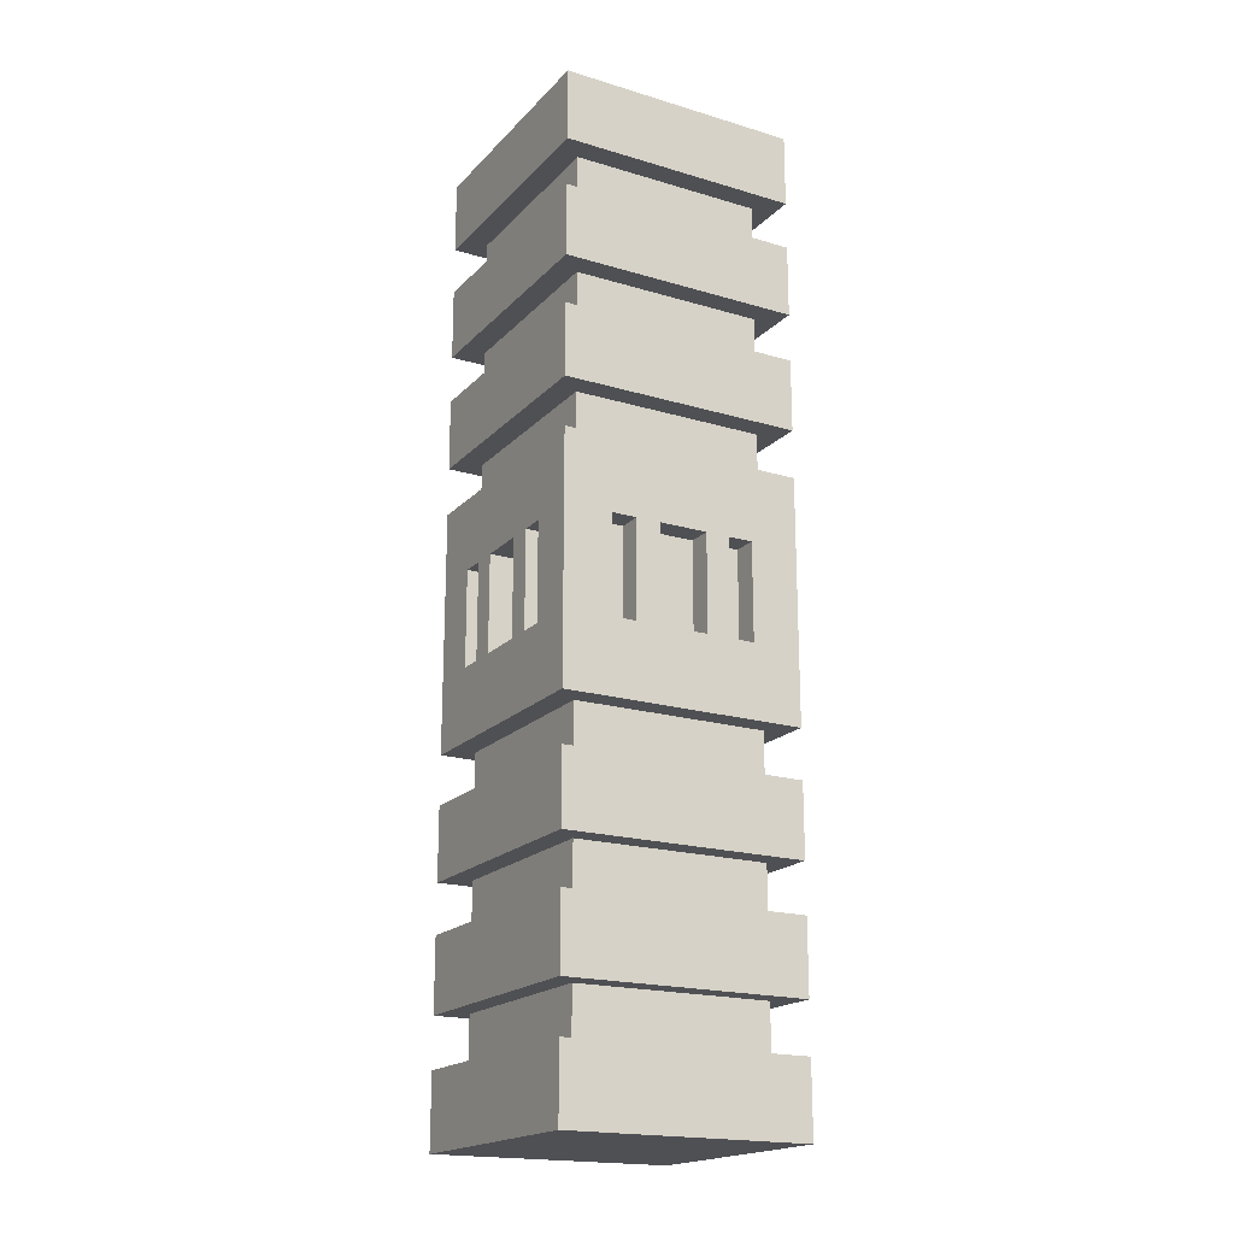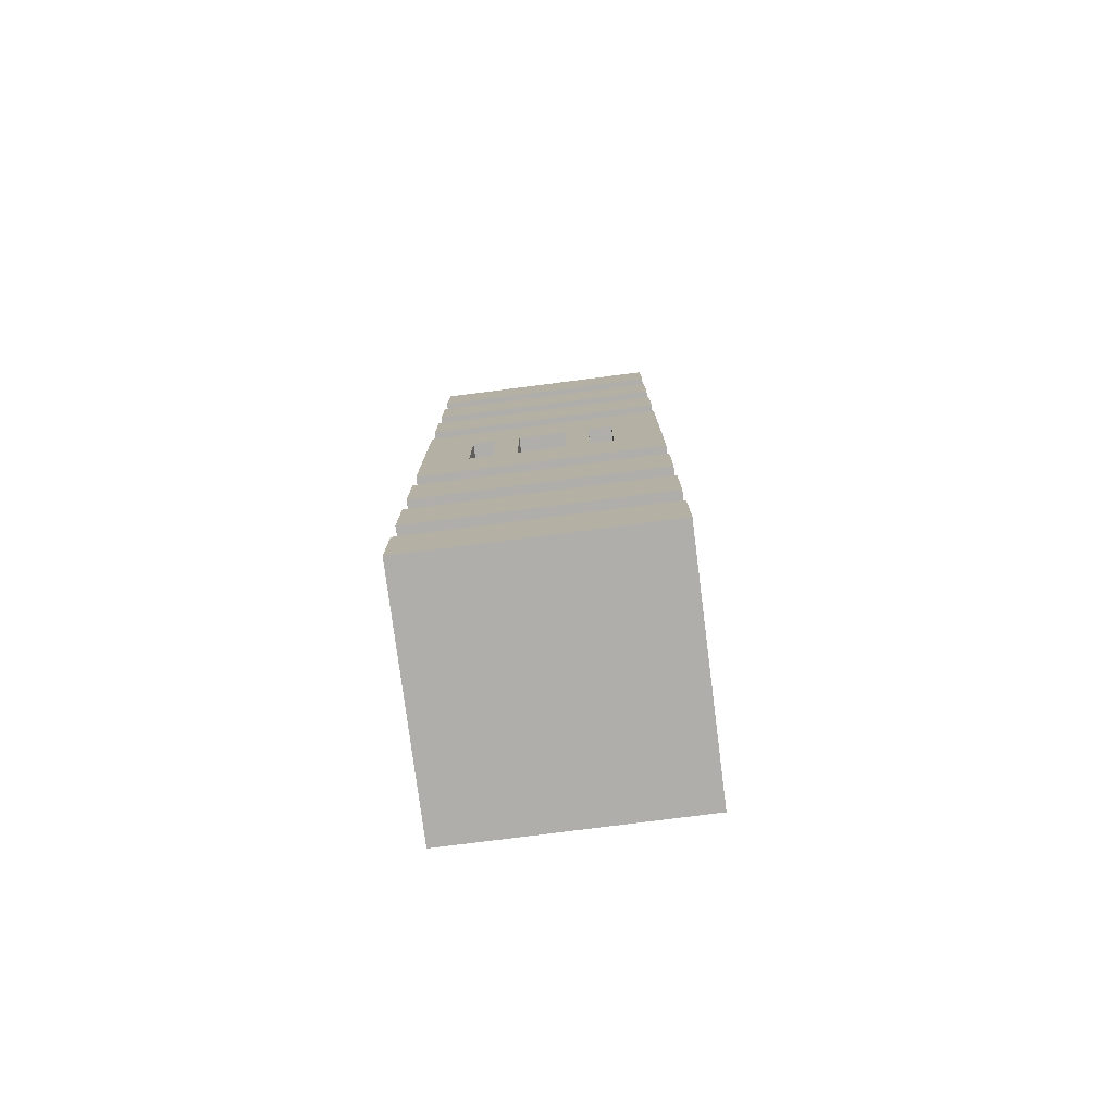
<metadata>
{"format":"obj","ext":"obj","renderer":"f3d","projection":"perspective","resolution":1024,"background":"white","views":[{"elev":-19.2,"azim":-29.4,"up":"+Y"},{"elev":-77.9,"azim":-172.7,"up":"+Y"}]}
</metadata>
<code>
o
v 0 2 0
v 0 2 -1
v 0 2.3 0
v 0 2.3 -1
v 0 2.5 0
v 0 2.5 -1
v 0 2.8 0
v 0 2.8 -1
v 0 3 0
v 0 3 -1
v 0 3.3 0
v 0 3.3 -1
v 0 3.5 0
v 0 3.5 -1
v 0 3.8 -0.2
v 0 3.8 -0.3
v 0 3.8 -0.4
v 0 3.8 -0.6
v 0 3.8 -0.7
v 0 3.8 -0.8
v 0 4.2 -0.2
v 0 4.2 -0.3
v 0 4.2 -0.4
v 0 4.2 -0.6
v 0 4.2 -0.7
v 0 4.2 -0.8
v 0 4.5 0
v 0 4.5 -1
v 0 4.7 0
v 0 4.7 -1
v 0 5 0
v 0 5 -1
v 0 5.2 0
v 0 5.2 -1
v 0 5.5 0
v 0 5.5 -1
v 0 5.7 0
v 0 5.7 -1
v 0 6 0
v 0 6 -1
v 0.1 2.3 -0.1
v 0.1 2.3 -0.9
v 0.1 2.5 -0.1
v 0.1 2.5 -0.9
v 0.1 2.8 -0.1
v 0.1 2.8 -0.9
v 0.1 3 -0.1
v 0.1 3 -0.9
v 0.1 3.3 -0.1
v 0.1 3.3 -0.9
v 0.1 3.5 -0.1
v 0.1 3.5 -0.9
v 0.1 3.8 -0.2
v 0.1 3.8 -0.3
v 0.1 3.8 -0.4
v 0.1 3.8 -0.6
v 0.1 3.8 -0.7
v 0.1 3.8 -0.8
v 0.1 4.2 -0.2
v 0.1 4.2 -0.3
v 0.1 4.2 -0.4
v 0.1 4.2 -0.6
v 0.1 4.2 -0.7
v 0.1 4.2 -0.8
v 0.1 4.5 -0.1
v 0.1 4.5 -0.9
v 0.1 4.7 -0.1
v 0.1 4.7 -0.9
v 0.1 5 -0.1
v 0.1 5 -0.9
v 0.1 5.2 -0.1
v 0.1 5.2 -0.9
v 0.1 5.5 -0.1
v 0.1 5.5 -0.9
v 0.1 5.7 -0.1
v 0.1 5.7 -0.9
v 0.3 3.8 0
v 0.3 3.8 -0.1
v 0.3 3.8 -0.9
v 0.3 3.8 -1
v 0.3 4.2 0
v 0.3 4.2 -0.1
v 0.3 4.2 -0.9
v 0.3 4.2 -1
v 0.6 3.8 0
v 0.6 3.8 -0.1
v 0.6 3.8 -0.9
v 0.6 3.8 -1
v 0.6 4.2 0
v 0.6 4.2 -0.1
v 0.6 4.2 -0.9
v 0.6 4.2 -1
v 0.8 3.8 0
v 0.8 3.8 -0.1
v 0.8 3.8 -0.9
v 0.8 3.8 -1
v 0.8 4.2 0
v 0.8 4.2 -0.1
v 0.8 4.2 -0.9
v 0.8 4.2 -1
v 0.2 3.8 0
v 0.2 3.8 -0.1
v 0.2 3.8 -0.9
v 0.2 3.8 -1
v 0.2 4.2 0
v 0.2 4.2 -0.1
v 0.2 4.2 -0.9
v 0.2 4.2 -1
v 0.4 3.8 0
v 0.4 3.8 -0.1
v 0.4 3.8 -0.9
v 0.4 3.8 -1
v 0.4 4.2 0
v 0.4 4.2 -0.1
v 0.4 4.2 -0.9
v 0.4 4.2 -1
v 0.7 3.8 0
v 0.7 3.8 -0.1
v 0.7 3.8 -0.9
v 0.7 3.8 -1
v 0.7 4.2 0
v 0.7 4.2 -0.1
v 0.7 4.2 -0.9
v 0.7 4.2 -1
v 0.9 2.3 -0.1
v 0.9 2.3 -0.9
v 0.9 2.5 -0.1
v 0.9 2.5 -0.9
v 0.9 2.8 -0.1
v 0.9 2.8 -0.9
v 0.9 3 -0.1
v 0.9 3 -0.9
v 0.9 3.3 -0.1
v 0.9 3.3 -0.9
v 0.9 3.5 -0.1
v 0.9 3.5 -0.9
v 0.9 3.8 -0.2
v 0.9 3.8 -0.3
v 0.9 3.8 -0.4
v 0.9 3.8 -0.6
v 0.9 3.8 -0.7
v 0.9 3.8 -0.8
v 0.9 4.2 -0.2
v 0.9 4.2 -0.3
v 0.9 4.2 -0.4
v 0.9 4.2 -0.6
v 0.9 4.2 -0.7
v 0.9 4.2 -0.8
v 0.9 4.5 -0.1
v 0.9 4.5 -0.9
v 0.9 4.7 -0.1
v 0.9 4.7 -0.9
v 0.9 5 -0.1
v 0.9 5 -0.9
v 0.9 5.2 -0.1
v 0.9 5.2 -0.9
v 0.9 5.5 -0.1
v 0.9 5.5 -0.9
v 0.9 5.7 -0.1
v 0.9 5.7 -0.9
v 1 2 0
v 1 2 -1
v 1 2.3 0
v 1 2.3 -1
v 1 2.5 0
v 1 2.5 -1
v 1 2.8 0
v 1 2.8 -1
v 1 3 0
v 1 3 -1
v 1 3.3 0
v 1 3.3 -1
v 1 3.5 0
v 1 3.5 -1
v 1 3.8 -0.2
v 1 3.8 -0.3
v 1 3.8 -0.4
v 1 3.8 -0.6
v 1 3.8 -0.7
v 1 3.8 -0.8
v 1 4.2 -0.2
v 1 4.2 -0.3
v 1 4.2 -0.4
v 1 4.2 -0.6
v 1 4.2 -0.7
v 1 4.2 -0.8
v 1 4.5 0
v 1 4.5 -1
v 1 4.7 0
v 1 4.7 -1
v 1 5 0
v 1 5 -1
v 1 5.2 0
v 1 5.2 -1
v 1 5.5 0
v 1 5.5 -1
v 1 5.7 0
v 1 5.7 -1
v 1 6 0
v 1 6 -1
v 0 2 0
v 0 2.3 0
v 0 2.5 0
v 0 2.8 0
v 0 3 0
v 0 3.3 0
v 0 3.5 0
v 0 4.5 0
v 0 4.7 0
v 0 5 0
v 0 5.2 0
v 0 5.5 0
v 0 5.7 0
v 0 6 0
v 0.2 3.8 0
v 0.2 4.2 0
v 0.3 3.8 0
v 0.3 4.2 0
v 0.4 3.8 0
v 0.4 4.2 0
v 0.6 3.8 0
v 0.6 4.2 0
v 0.7 3.8 0
v 0.7 4.2 0
v 0.8 3.8 0
v 0.8 4.2 0
v 1 2 0
v 1 2.3 0
v 1 2.5 0
v 1 2.8 0
v 1 3 0
v 1 3.3 0
v 1 3.5 0
v 1 4.5 0
v 1 4.7 0
v 1 5 0
v 1 5.2 0
v 1 5.5 0
v 1 5.7 0
v 1 6 0
v 0.1 2.3 -0.1
v 0.1 2.5 -0.1
v 0.1 2.8 -0.1
v 0.1 3 -0.1
v 0.1 3.3 -0.1
v 0.1 3.5 -0.1
v 0.1 4.5 -0.1
v 0.1 4.7 -0.1
v 0.1 5 -0.1
v 0.1 5.2 -0.1
v 0.1 5.5 -0.1
v 0.1 5.7 -0.1
v 0.2 3.8 -0.1
v 0.2 4.2 -0.1
v 0.3 3.8 -0.1
v 0.3 4.2 -0.1
v 0.4 3.8 -0.1
v 0.4 4.2 -0.1
v 0.6 3.8 -0.1
v 0.6 4.2 -0.1
v 0.7 3.8 -0.1
v 0.7 4.2 -0.1
v 0.8 3.8 -0.1
v 0.8 4.2 -0.1
v 0.9 2.3 -0.1
v 0.9 2.5 -0.1
v 0.9 2.8 -0.1
v 0.9 3 -0.1
v 0.9 3.3 -0.1
v 0.9 3.5 -0.1
v 0.9 4.5 -0.1
v 0.9 4.7 -0.1
v 0.9 5 -0.1
v 0.9 5.2 -0.1
v 0.9 5.5 -0.1
v 0.9 5.7 -0.1
v 0 3.8 -0.3
v 0 4.2 -0.3
v 0.1 3.8 -0.3
v 0.1 4.2 -0.3
v 0.9 3.8 -0.3
v 0.9 4.2 -0.3
v 1 3.8 -0.3
v 1 4.2 -0.3
v 0 3.8 -0.6
v 0 4.2 -0.6
v 0.1 3.8 -0.6
v 0.1 4.2 -0.6
v 0.9 3.8 -0.6
v 0.9 4.2 -0.6
v 1 3.8 -0.6
v 1 4.2 -0.6
v 0 3.8 -0.8
v 0 4.2 -0.8
v 0.1 3.8 -0.8
v 0.1 4.2 -0.8
v 0.9 3.8 -0.8
v 0.9 4.2 -0.8
v 1 3.8 -0.8
v 1 4.2 -0.8
v 0 3.8 -0.2
v 0 4.2 -0.2
v 0.1 3.8 -0.2
v 0.1 4.2 -0.2
v 0.9 3.8 -0.2
v 0.9 4.2 -0.2
v 1 3.8 -0.2
v 1 4.2 -0.2
v 0 3.8 -0.4
v 0 4.2 -0.4
v 0.1 3.8 -0.4
v 0.1 4.2 -0.4
v 0.9 3.8 -0.4
v 0.9 4.2 -0.4
v 1 3.8 -0.4
v 1 4.2 -0.4
v 0 3.8 -0.7
v 0 4.2 -0.7
v 0.1 3.8 -0.7
v 0.1 4.2 -0.7
v 0.9 3.8 -0.7
v 0.9 4.2 -0.7
v 1 3.8 -0.7
v 1 4.2 -0.7
v 0.1 2.3 -0.9
v 0.1 2.5 -0.9
v 0.1 2.8 -0.9
v 0.1 3 -0.9
v 0.1 3.3 -0.9
v 0.1 3.5 -0.9
v 0.1 4.5 -0.9
v 0.1 4.7 -0.9
v 0.1 5 -0.9
v 0.1 5.2 -0.9
v 0.1 5.5 -0.9
v 0.1 5.7 -0.9
v 0.2 3.8 -0.9
v 0.2 4.2 -0.9
v 0.3 3.8 -0.9
v 0.3 4.2 -0.9
v 0.4 3.8 -0.9
v 0.4 4.2 -0.9
v 0.6 3.8 -0.9
v 0.6 4.2 -0.9
v 0.7 3.8 -0.9
v 0.7 4.2 -0.9
v 0.8 3.8 -0.9
v 0.8 4.2 -0.9
v 0.9 2.3 -0.9
v 0.9 2.5 -0.9
v 0.9 2.8 -0.9
v 0.9 3 -0.9
v 0.9 3.3 -0.9
v 0.9 3.5 -0.9
v 0.9 4.5 -0.9
v 0.9 4.7 -0.9
v 0.9 5 -0.9
v 0.9 5.2 -0.9
v 0.9 5.5 -0.9
v 0.9 5.7 -0.9
v 0 2 -1
v 0 2.3 -1
v 0 2.5 -1
v 0 2.8 -1
v 0 3 -1
v 0 3.3 -1
v 0 3.5 -1
v 0 4.5 -1
v 0 4.7 -1
v 0 5 -1
v 0 5.2 -1
v 0 5.5 -1
v 0 5.7 -1
v 0 6 -1
v 0.2 3.8 -1
v 0.2 4.2 -1
v 0.3 3.8 -1
v 0.3 4.2 -1
v 0.4 3.8 -1
v 0.4 4.2 -1
v 0.6 3.8 -1
v 0.6 4.2 -1
v 0.7 3.8 -1
v 0.7 4.2 -1
v 0.8 3.8 -1
v 0.8 4.2 -1
v 1 2 -1
v 1 2.3 -1
v 1 2.5 -1
v 1 2.8 -1
v 1 3 -1
v 1 3.3 -1
v 1 3.5 -1
v 1 4.5 -1
v 1 4.7 -1
v 1 5 -1
v 1 5.2 -1
v 1 5.5 -1
v 1 5.7 -1
v 1 6 -1
v 0 2 0
v 1 2 0
v 0 2 -1
v 1 2 -1
v 0 2.5 0
v 1 2.5 0
v 0.1 2.5 -0.1
v 0.9 2.5 -0.1
v 0.1 2.5 -0.9
v 0.9 2.5 -0.9
v 0 2.5 -1
v 1 2.5 -1
v 0 3 0
v 1 3 0
v 0.1 3 -0.1
v 0.9 3 -0.1
v 0.1 3 -0.9
v 0.9 3 -0.9
v 0 3 -1
v 1 3 -1
v 0 3.5 0
v 1 3.5 0
v 0.1 3.5 -0.1
v 0.9 3.5 -0.1
v 0.1 3.5 -0.9
v 0.9 3.5 -0.9
v 0 3.5 -1
v 1 3.5 -1
v 0.2 4.2 0
v 0.3 4.2 0
v 0.4 4.2 0
v 0.6 4.2 0
v 0.7 4.2 0
v 0.8 4.2 0
v 0.2 4.2 -0.1
v 0.3 4.2 -0.1
v 0.4 4.2 -0.1
v 0.6 4.2 -0.1
v 0.7 4.2 -0.1
v 0.8 4.2 -0.1
v 0 4.2 -0.2
v 0.1 4.2 -0.2
v 0.9 4.2 -0.2
v 1 4.2 -0.2
v 0 4.2 -0.3
v 0.1 4.2 -0.3
v 0.9 4.2 -0.3
v 1 4.2 -0.3
v 0 4.2 -0.4
v 0.1 4.2 -0.4
v 0.9 4.2 -0.4
v 1 4.2 -0.4
v 0 4.2 -0.6
v 0.1 4.2 -0.6
v 0.9 4.2 -0.6
v 1 4.2 -0.6
v 0 4.2 -0.7
v 0.1 4.2 -0.7
v 0.9 4.2 -0.7
v 1 4.2 -0.7
v 0 4.2 -0.8
v 0.1 4.2 -0.8
v 0.9 4.2 -0.8
v 1 4.2 -0.8
v 0.2 4.2 -0.9
v 0.3 4.2 -0.9
v 0.4 4.2 -0.9
v 0.6 4.2 -0.9
v 0.7 4.2 -0.9
v 0.8 4.2 -0.9
v 0.2 4.2 -1
v 0.3 4.2 -1
v 0.4 4.2 -1
v 0.6 4.2 -1
v 0.7 4.2 -1
v 0.8 4.2 -1
v 0 4.7 0
v 1 4.7 0
v 0.1 4.7 -0.1
v 0.9 4.7 -0.1
v 0.1 4.7 -0.9
v 0.9 4.7 -0.9
v 0 4.7 -1
v 1 4.7 -1
v 0 5.2 0
v 1 5.2 0
v 0.1 5.2 -0.1
v 0.9 5.2 -0.1
v 0.1 5.2 -0.9
v 0.9 5.2 -0.9
v 0 5.2 -1
v 1 5.2 -1
v 0 5.7 0
v 1 5.7 0
v 0.1 5.7 -0.1
v 0.9 5.7 -0.1
v 0.1 5.7 -0.9
v 0.9 5.7 -0.9
v 0 5.7 -1
v 1 5.7 -1
v 0 2.3 0
v 1 2.3 0
v 0.1 2.3 -0.1
v 0.9 2.3 -0.1
v 0.1 2.3 -0.9
v 0.9 2.3 -0.9
v 0 2.3 -1
v 1 2.3 -1
v 0 2.8 0
v 1 2.8 0
v 0.1 2.8 -0.1
v 0.9 2.8 -0.1
v 0.1 2.8 -0.9
v 0.9 2.8 -0.9
v 0 2.8 -1
v 1 2.8 -1
v 0 3.3 0
v 1 3.3 0
v 0.1 3.3 -0.1
v 0.9 3.3 -0.1
v 0.1 3.3 -0.9
v 0.9 3.3 -0.9
v 0 3.3 -1
v 1 3.3 -1
v 0.2 3.8 0
v 0.3 3.8 0
v 0.4 3.8 0
v 0.6 3.8 0
v 0.7 3.8 0
v 0.8 3.8 0
v 0.2 3.8 -0.1
v 0.3 3.8 -0.1
v 0.4 3.8 -0.1
v 0.6 3.8 -0.1
v 0.7 3.8 -0.1
v 0.8 3.8 -0.1
v 0 3.8 -0.2
v 0.1 3.8 -0.2
v 0.9 3.8 -0.2
v 1 3.8 -0.2
v 0 3.8 -0.3
v 0.1 3.8 -0.3
v 0.9 3.8 -0.3
v 1 3.8 -0.3
v 0 3.8 -0.4
v 0.1 3.8 -0.4
v 0.9 3.8 -0.4
v 1 3.8 -0.4
v 0 3.8 -0.6
v 0.1 3.8 -0.6
v 0.9 3.8 -0.6
v 1 3.8 -0.6
v 0 3.8 -0.7
v 0.1 3.8 -0.7
v 0.9 3.8 -0.7
v 1 3.8 -0.7
v 0 3.8 -0.8
v 0.1 3.8 -0.8
v 0.9 3.8 -0.8
v 1 3.8 -0.8
v 0.2 3.8 -0.9
v 0.3 3.8 -0.9
v 0.4 3.8 -0.9
v 0.6 3.8 -0.9
v 0.7 3.8 -0.9
v 0.8 3.8 -0.9
v 0.2 3.8 -1
v 0.3 3.8 -1
v 0.4 3.8 -1
v 0.6 3.8 -1
v 0.7 3.8 -1
v 0.8 3.8 -1
v 0 4.5 0
v 1 4.5 0
v 0.1 4.5 -0.1
v 0.9 4.5 -0.1
v 0.1 4.5 -0.9
v 0.9 4.5 -0.9
v 0 4.5 -1
v 1 4.5 -1
v 0 5 0
v 1 5 0
v 0.1 5 -0.1
v 0.9 5 -0.1
v 0.1 5 -0.9
v 0.9 5 -0.9
v 0 5 -1
v 1 5 -1
v 0 5.5 0
v 1 5.5 0
v 0.1 5.5 -0.1
v 0.9 5.5 -0.1
v 0.1 5.5 -0.9
v 0.9 5.5 -0.9
v 0 5.5 -1
v 1 5.5 -1
v 0 6 0
v 1 6 0
v 0 6 -1
v 1 6 -1
f 3 2 1
f 4 2 3
f 7 6 5
f 8 6 7
f 11 10 9
f 12 10 11
f 15 14 13
f 16 14 15
f 17 14 16
f 18 14 17
f 19 14 18
f 20 14 19
f 21 15 13
f 22 17 16
f 23 17 22
f 24 19 18
f 25 19 24
f 26 14 20
f 27 25 24
f 27 26 25
f 27 23 22
f 27 21 13
f 27 24 23
f 27 22 21
f 28 14 26
f 28 26 27
f 31 30 29
f 32 30 31
f 35 34 33
f 36 34 35
f 39 38 37
f 40 38 39
f 43 42 41
f 44 42 43
f 47 46 45
f 48 46 47
f 51 50 49
f 52 50 51
f 59 54 53
f 60 54 59
f 61 56 55
f 62 56 61
f 63 58 57
f 64 58 63
f 67 66 65
f 68 66 67
f 71 70 69
f 72 70 71
f 75 74 73
f 76 74 75
f 81 78 77
f 82 78 81
f 83 80 79
f 84 80 83
f 89 86 85
f 90 86 89
f 91 88 87
f 92 88 91
f 97 94 93
f 98 94 97
f 99 96 95
f 100 96 99
f 101 102 105
f 105 102 106
f 103 104 107
f 107 104 108
f 109 110 113
f 113 110 114
f 111 112 115
f 115 112 116
f 117 118 121
f 121 118 122
f 119 120 123
f 123 120 124
f 125 126 127
f 127 126 128
f 129 130 131
f 131 130 132
f 133 134 135
f 135 134 136
f 137 138 143
f 143 138 144
f 139 140 145
f 145 140 146
f 141 142 147
f 147 142 148
f 149 150 151
f 151 150 152
f 153 154 155
f 155 154 156
f 157 158 159
f 159 158 160
f 161 162 163
f 163 162 164
f 165 166 167
f 167 166 168
f 169 170 171
f 171 170 172
f 173 174 175
f 175 174 176
f 176 174 177
f 177 174 178
f 178 174 179
f 179 174 180
f 173 175 181
f 176 177 182
f 182 177 183
f 178 179 184
f 184 179 185
f 180 174 186
f 184 185 187
f 185 186 187
f 182 183 187
f 173 181 187
f 183 184 187
f 181 182 187
f 186 174 188
f 187 186 188
f 189 190 191
f 191 190 192
f 193 194 195
f 195 194 196
f 197 198 199
f 199 198 200
f 215 208 207
f 216 208 215
f 217 215 207
f 218 208 216
f 219 217 207
f 219 218 217
f 220 208 218
f 220 218 219
f 221 219 207
f 222 208 220
f 223 221 207
f 223 222 221
f 224 208 222
f 224 222 223
f 225 223 207
f 226 208 224
f 227 202 201
f 228 202 227
f 229 204 203
f 230 204 229
f 231 206 205
f 232 206 231
f 233 226 225
f 233 225 207
f 234 208 226
f 234 226 233
f 235 210 209
f 236 210 235
f 237 212 211
f 238 212 237
f 239 214 213
f 240 214 239
f 255 254 253
f 256 254 255
f 259 258 257
f 260 258 259
f 263 262 261
f 264 262 263
f 265 242 241
f 266 242 265
f 267 244 243
f 268 244 267
f 269 246 245
f 270 246 269
f 271 248 247
f 272 248 271
f 273 250 249
f 274 250 273
f 275 252 251
f 276 252 275
f 279 278 277
f 280 278 279
f 283 282 281
f 284 282 283
f 287 286 285
f 288 286 287
f 291 290 289
f 292 290 291
f 295 294 293
f 296 294 295
f 299 298 297
f 300 298 299
f 301 302 303
f 303 302 304
f 305 306 307
f 307 306 308
f 309 310 311
f 311 310 312
f 313 314 315
f 315 314 316
f 317 318 319
f 319 318 320
f 321 322 323
f 323 322 324
f 337 338 339
f 339 338 340
f 341 342 343
f 343 342 344
f 345 346 347
f 347 346 348
f 325 326 349
f 349 326 350
f 327 328 351
f 351 328 352
f 329 330 353
f 353 330 354
f 331 332 355
f 355 332 356
f 333 334 357
f 357 334 358
f 335 336 359
f 359 336 360
f 367 368 375
f 375 368 376
f 367 375 377
f 376 368 378
f 367 377 379
f 377 378 379
f 378 368 380
f 379 378 380
f 367 379 381
f 380 368 382
f 367 381 383
f 381 382 383
f 382 368 384
f 383 382 384
f 367 383 385
f 384 368 386
f 361 362 387
f 387 362 388
f 363 364 389
f 389 364 390
f 365 366 391
f 391 366 392
f 385 386 393
f 367 385 393
f 386 368 394
f 393 386 394
f 369 370 395
f 395 370 396
f 371 372 397
f 397 372 398
f 373 374 399
f 399 374 400
f 403 402 401
f 404 402 403
f 407 406 405
f 408 406 407
f 409 407 405
f 410 406 408
f 411 409 405
f 411 410 409
f 412 406 410
f 412 410 411
f 415 414 413
f 416 414 415
f 417 415 413
f 418 414 416
f 419 417 413
f 419 418 417
f 420 414 418
f 420 418 419
f 423 422 421
f 424 422 423
f 425 423 421
f 426 422 424
f 427 425 421
f 427 426 425
f 428 422 426
f 428 426 427
f 435 430 429
f 436 430 435
f 437 432 431
f 438 432 437
f 439 434 433
f 440 434 439
f 445 442 441
f 446 442 445
f 447 444 443
f 448 444 447
f 453 450 449
f 454 450 453
f 455 452 451
f 456 452 455
f 461 458 457
f 462 458 461
f 463 460 459
f 464 460 463
f 471 466 465
f 472 466 471
f 473 468 467
f 474 468 473
f 475 470 469
f 476 470 475
f 479 478 477
f 480 478 479
f 481 479 477
f 482 478 480
f 483 481 477
f 483 482 481
f 484 478 482
f 484 482 483
f 487 486 485
f 488 486 487
f 489 487 485
f 490 486 488
f 491 489 485
f 491 490 489
f 492 486 490
f 492 490 491
f 495 494 493
f 496 494 495
f 497 495 493
f 498 494 496
f 499 497 493
f 499 498 497
f 500 494 498
f 500 498 499
f 501 502 503
f 503 502 504
f 501 503 505
f 504 502 506
f 501 505 507
f 505 506 507
f 506 502 508
f 507 506 508
f 509 510 511
f 511 510 512
f 509 511 513
f 512 510 514
f 509 513 515
f 513 514 515
f 514 510 516
f 515 514 516
f 517 518 519
f 519 518 520
f 517 519 521
f 520 518 522
f 517 521 523
f 521 522 523
f 522 518 524
f 523 522 524
f 525 526 531
f 531 526 532
f 527 528 533
f 533 528 534
f 529 530 535
f 535 530 536
f 537 538 541
f 541 538 542
f 539 540 543
f 543 540 544
f 545 546 549
f 549 546 550
f 547 548 551
f 551 548 552
f 553 554 557
f 557 554 558
f 555 556 559
f 559 556 560
f 561 562 567
f 567 562 568
f 563 564 569
f 569 564 570
f 565 566 571
f 571 566 572
f 573 574 575
f 575 574 576
f 573 575 577
f 576 574 578
f 573 577 579
f 577 578 579
f 578 574 580
f 579 578 580
f 581 582 583
f 583 582 584
f 581 583 585
f 584 582 586
f 581 585 587
f 585 586 587
f 586 582 588
f 587 586 588
f 589 590 591
f 591 590 592
f 589 591 593
f 592 590 594
f 589 593 595
f 593 594 595
f 594 590 596
f 595 594 596
f 597 598 599
f 599 598 600

</code>
